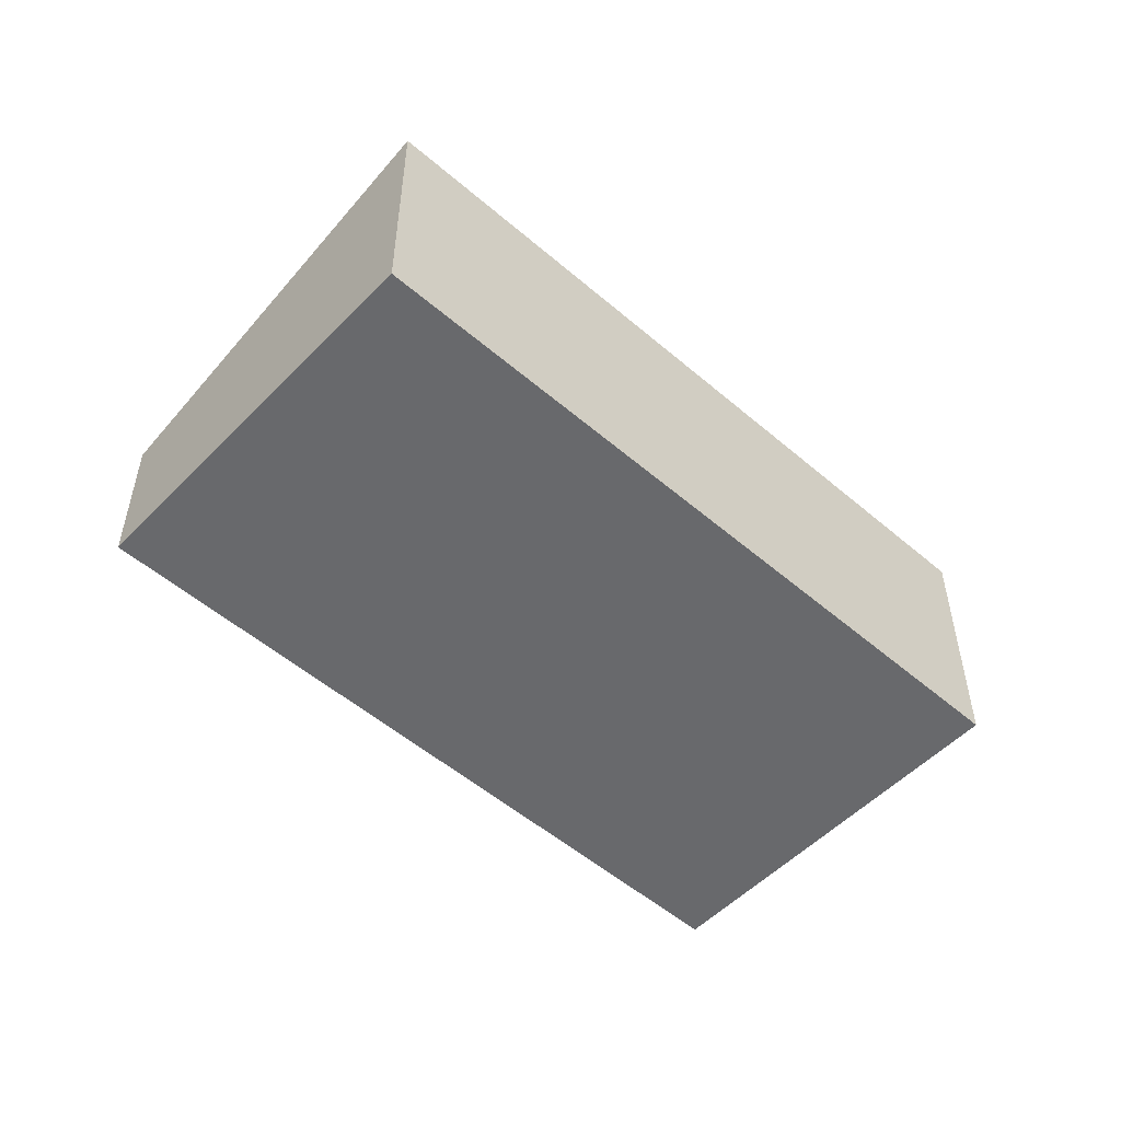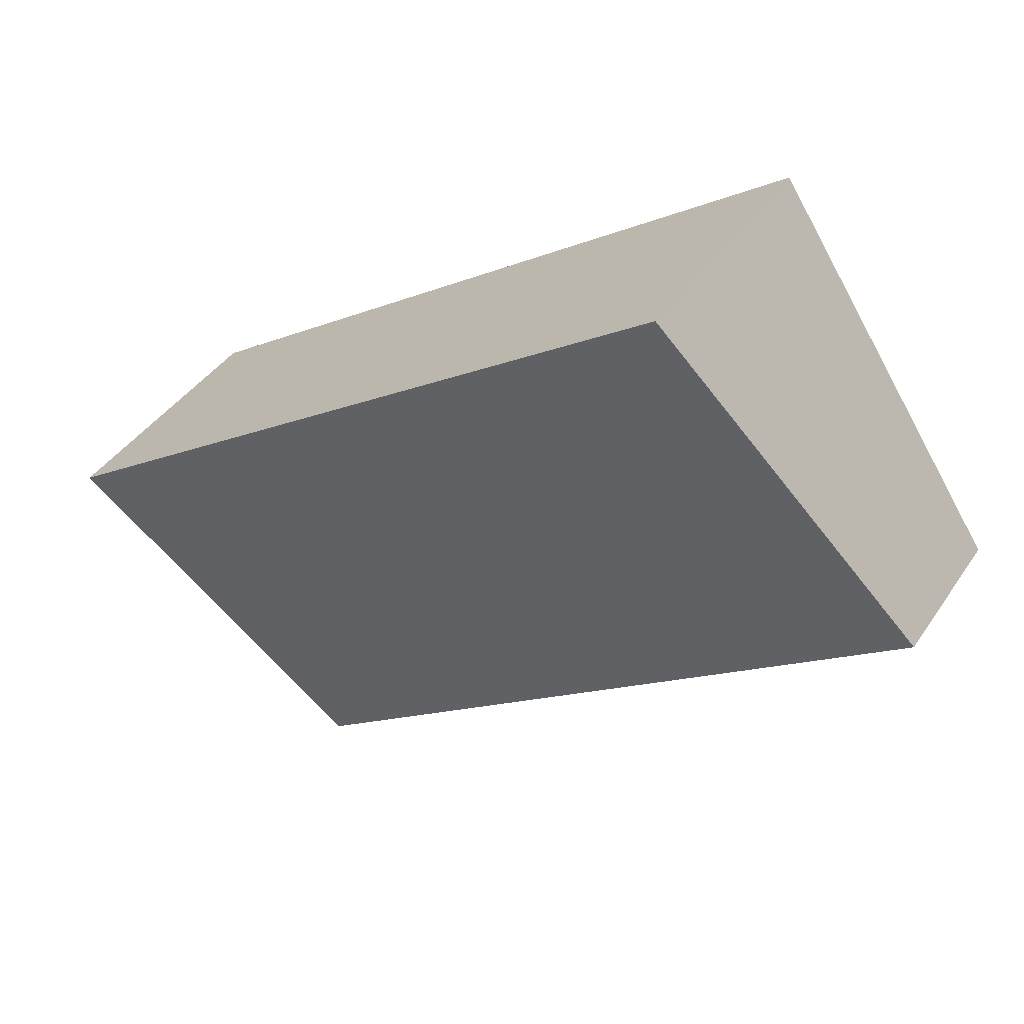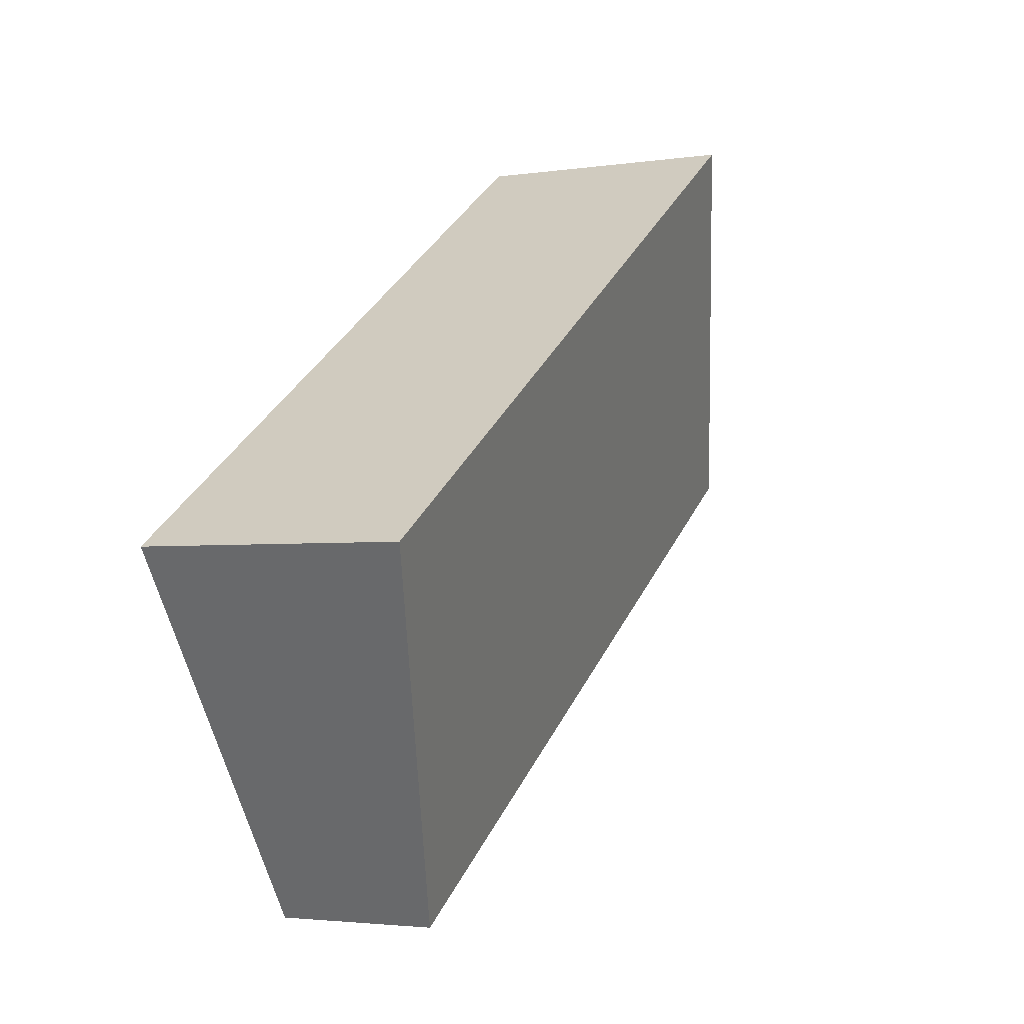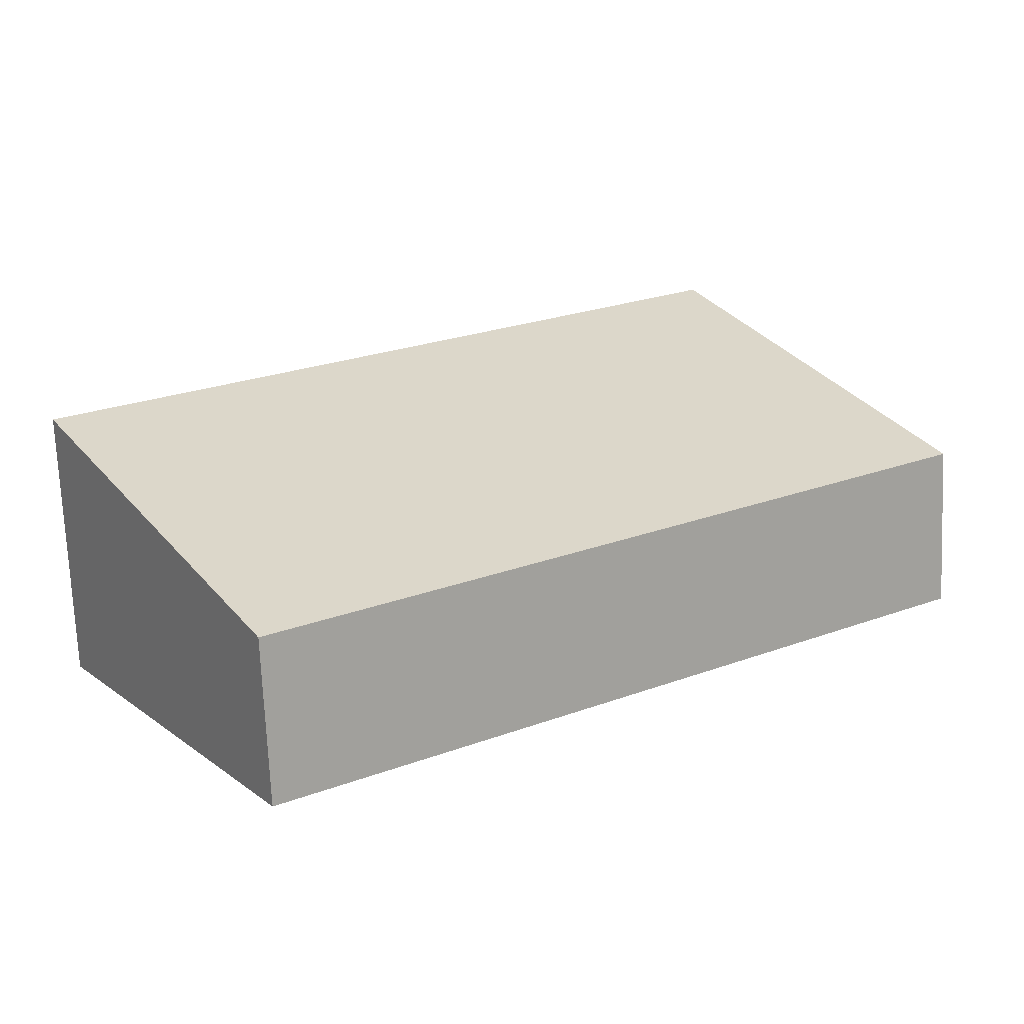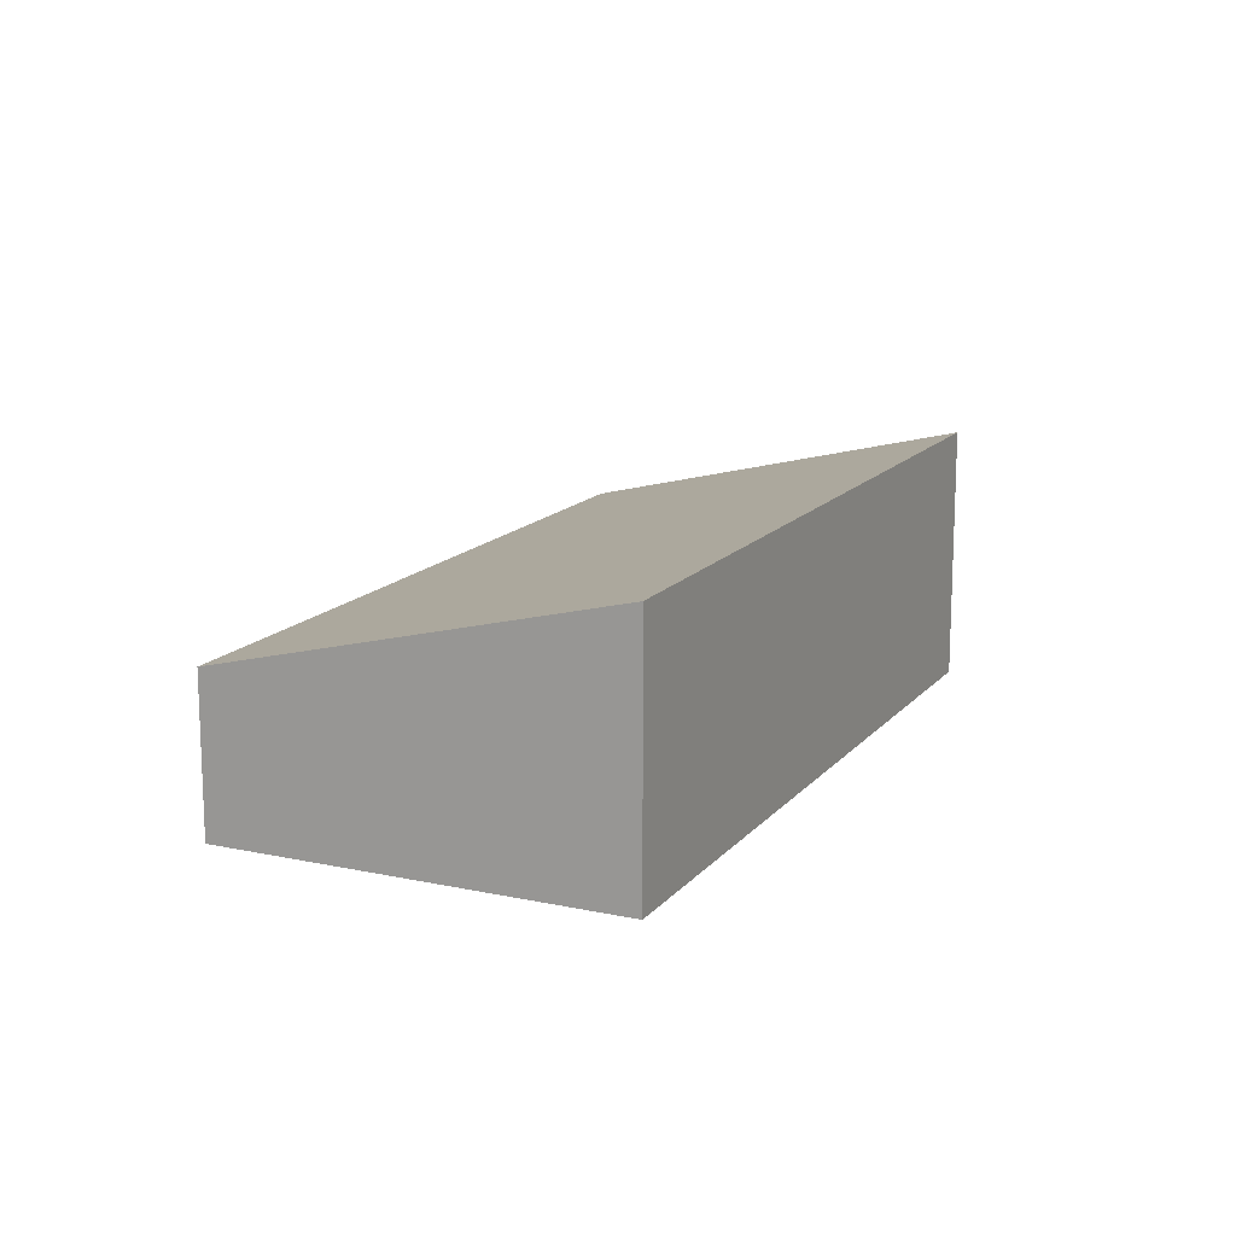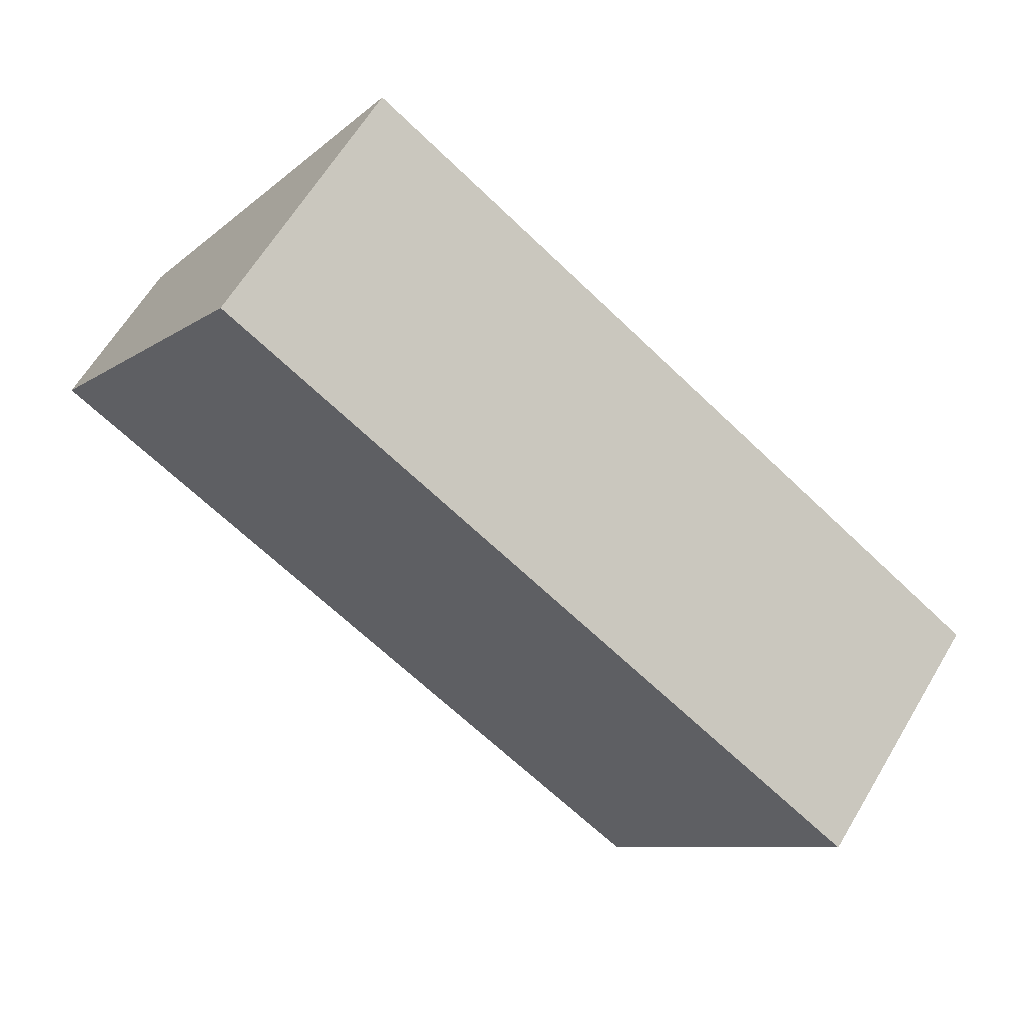
<metadata>
{"format":"obj","ext":"obj","renderer":"f3d","projection":"perspective","resolution":1024,"background":"white","views":[{"elev":-52.8,"azim":-9.0,"up":"+Y"},{"elev":39.9,"azim":-149.6,"up":"+Z"},{"elev":-2.8,"azim":117.8,"up":"+Z"},{"elev":-71.5,"azim":-177.5,"up":"+Z"},{"elev":14.7,"azim":-31.2,"up":"+Y"},{"elev":63.0,"azim":30.8,"up":"+Z"}]}
</metadata>
<code>
v  0 1.956 1.198e-16
v  10.96 3.22 -1.145
v  8.131 1.956 -5.407
v  2.834 3.22 4.262
v  8.131 3.311e-16 -5.407
v  0 0 0
v  2.834 -2.61e-16 4.262
v  10.96 7.011e-17 -1.145
g defaultobject
f 1 2 3
f 2 1 4
f 5 1 3
f 1 5 6
f 1 7 4
f 7 1 6
f 7 2 4
f 2 7 8
f 8 3 2
f 3 8 5
f 8 6 5
f 6 8 7

</code>
